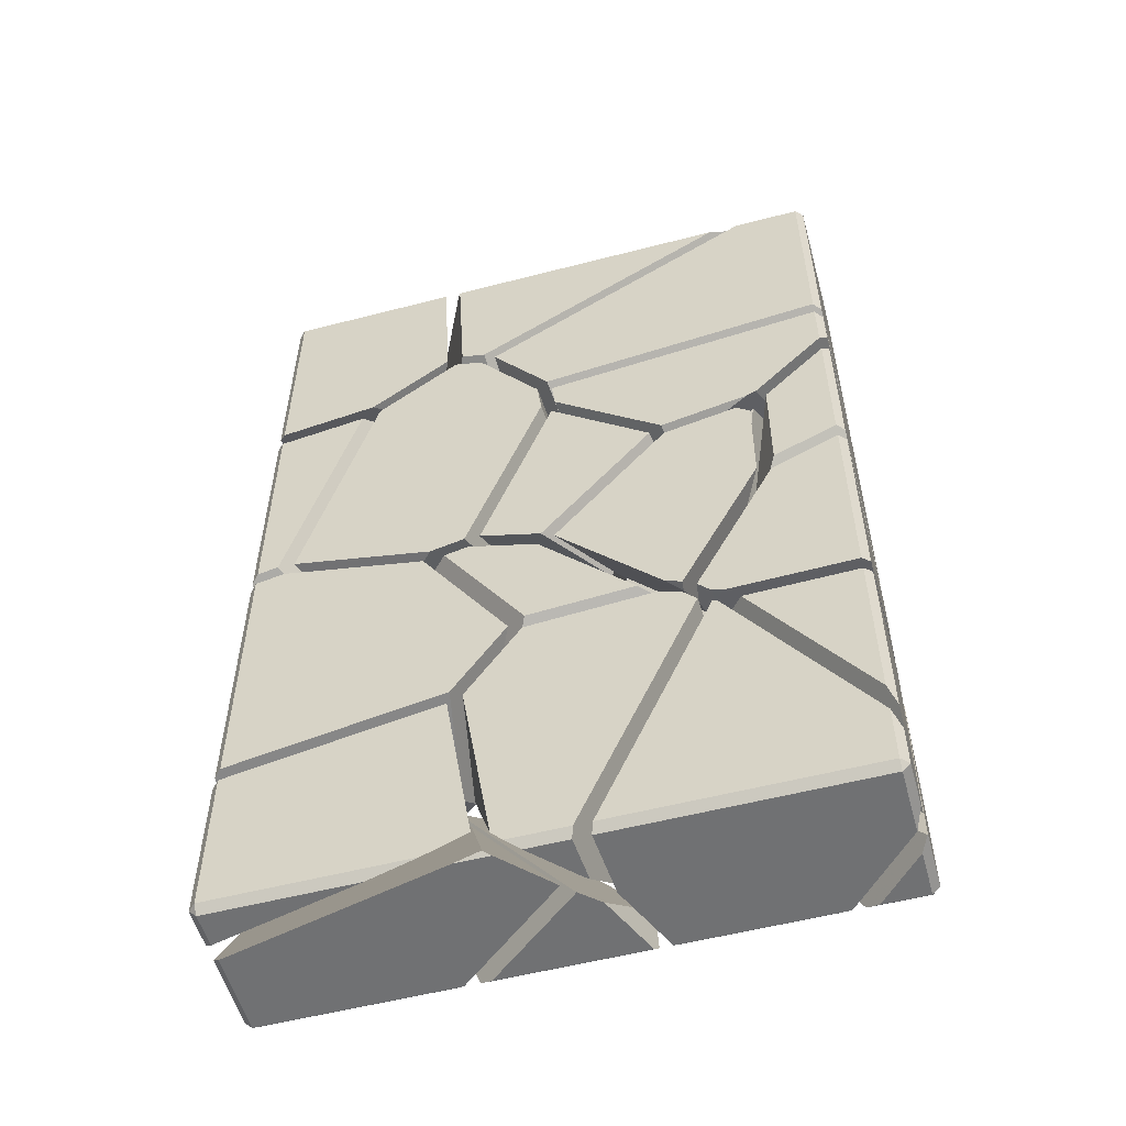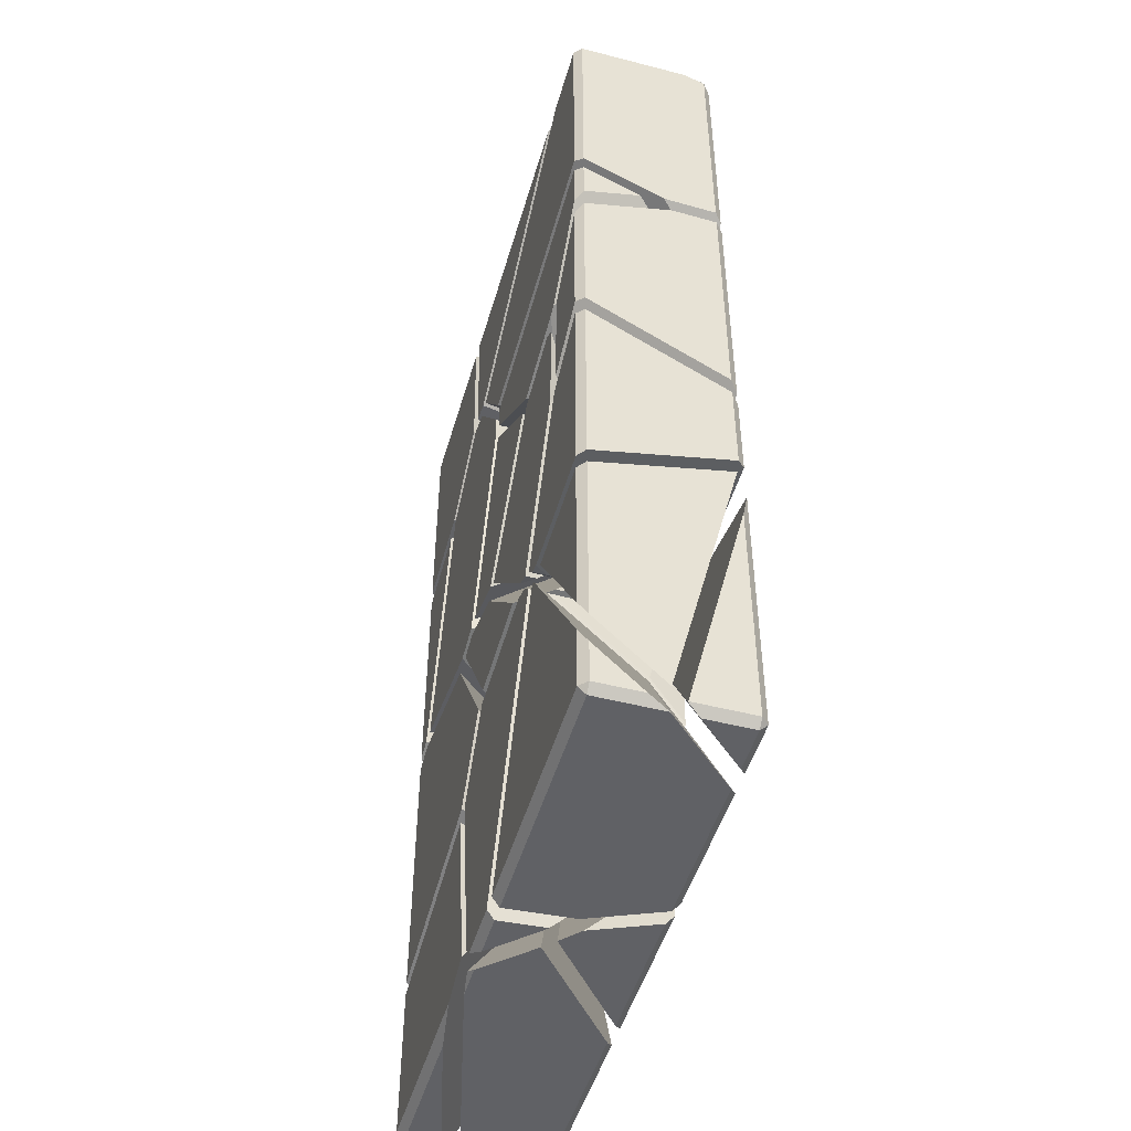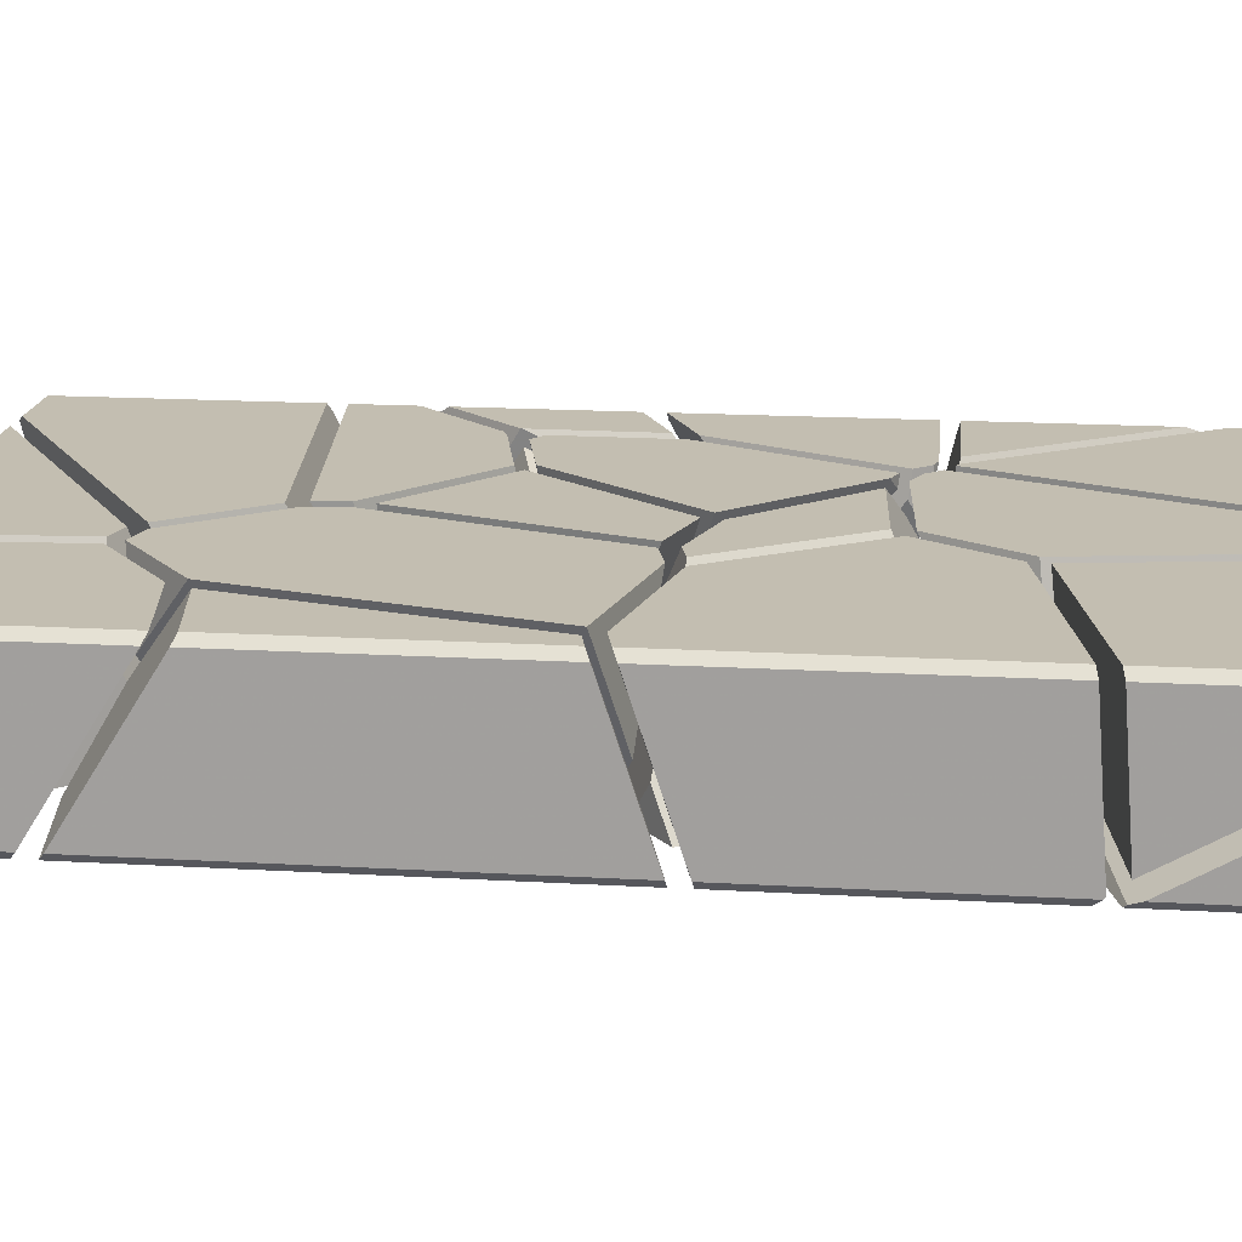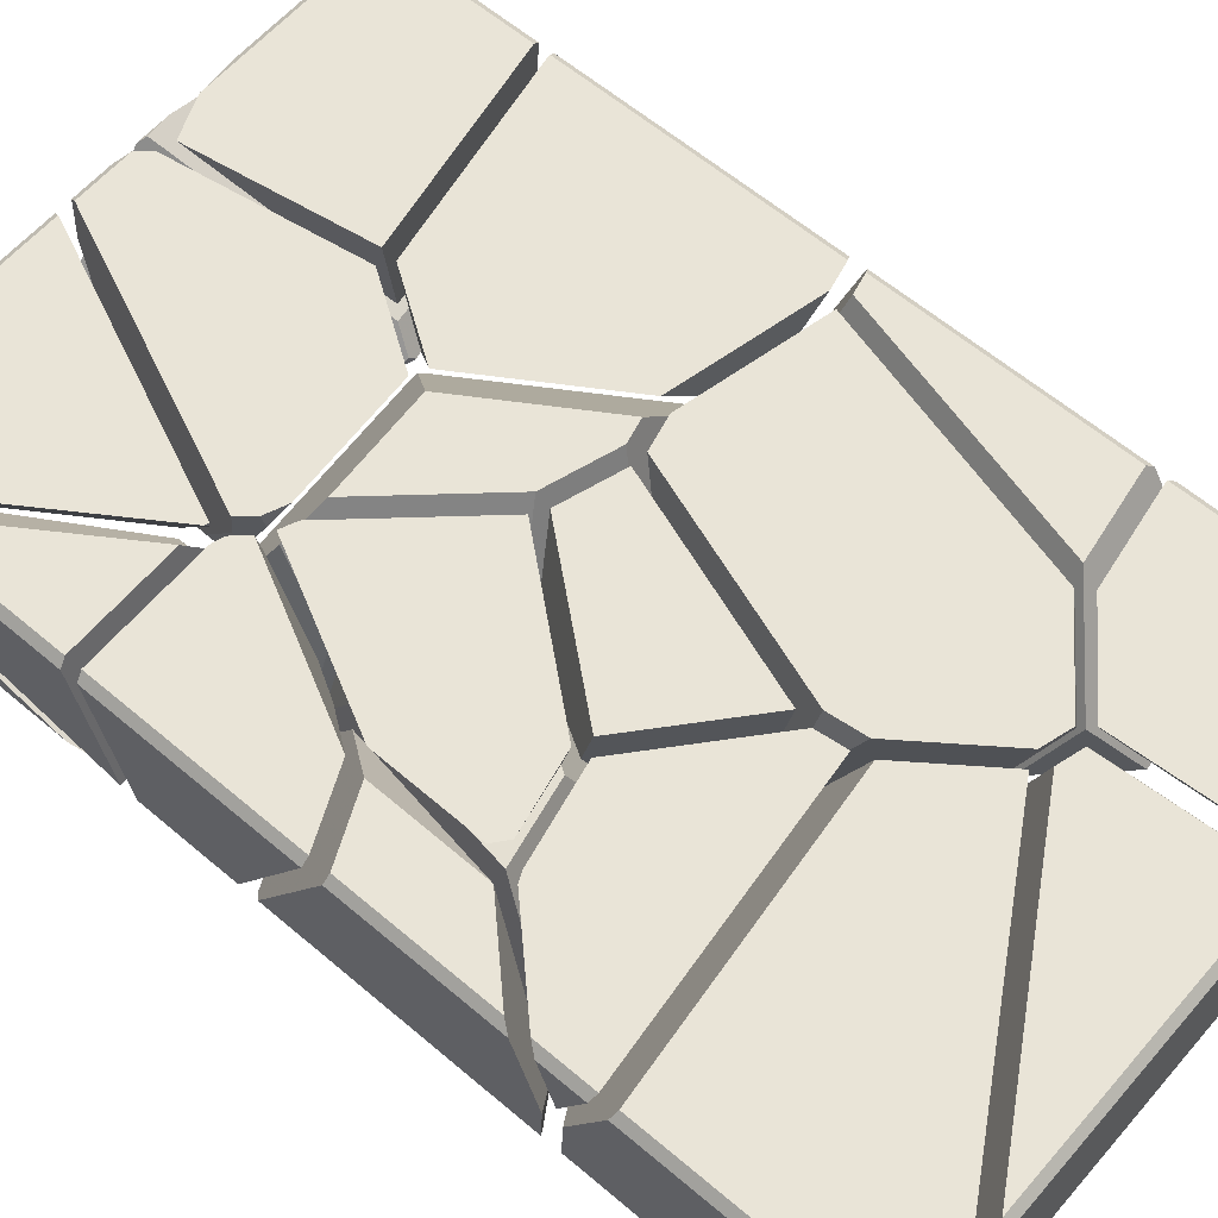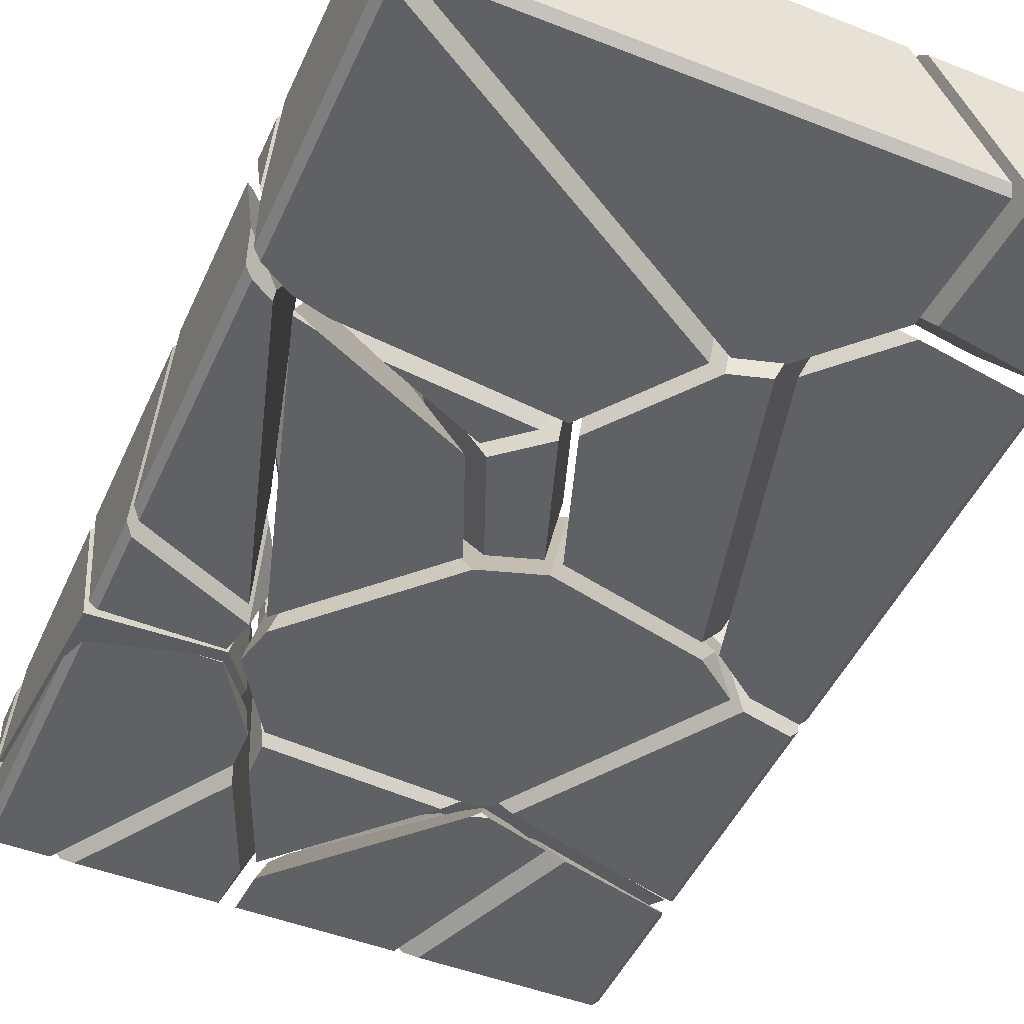
<metadata>
{"format":"obj","ext":"obj","renderer":"f3d","projection":"perspective","resolution":1024,"background":"white","views":[{"elev":-55.1,"azim":-164.7,"up":"+Z"},{"elev":-48.8,"azim":-106.0,"up":"+Z"},{"elev":17.2,"azim":96.7,"up":"+Y"},{"elev":61.1,"azim":-49.2,"up":"+Y"},{"elev":-47.9,"azim":-23.7,"up":"+Y"}]}
</metadata>
<code>
v -224.5 100 -278.2
v -392.6 -97.39 -228.5
v -237.8 -86.12 -234
v -201.6 42.15 -265
v -210.4 81.95 -274.2
v -390 100 -275.1
v -400 90 -272.6
v -400 -90 -230.1
v -241.3 -100 -229
v -390 -100 -227.6
v -231.6 -100 -184.4
v -204.9 -23.84 -179.1
v -188.7 70.9 -250.4
v -192.8 100 -254.5
v -237.9 2.409 -124.7
v -300.3 100 -42.01
v -209.7 100 -273.2
v -231.8 -100 -184.1
v -390 -100 -111
v -400 -90 -100.9
v -400 90 -1.494
v -390 100 -0.5913
v -215.3 100 -296.2
v -209.8 93.05 -294.7
v -180.1 -46.9 -383.5
v -390.6 4.995 -649.4
v -400 29.52 -640
v -400 90 -582.4
v -390 100 -557.9
v -209.6 100 -294.3
v -61.84 2.148 -650
v -101.8 -100 -572.3
v -161.3 -100 -434.6
v -60.08 100 -640
v -56.38 90 -650
v -101.6 -90 -650
v -105.3 -100 -640
v -286.4 -100 -640
v -301.8 -90 -650
v -390 3.891 -650
v -390 90 -650
v -400 90 -640
v -390 100 -640
v -80.39 -100 -579.8
v -44.31 -7.775 -650
v -19.38 14.77 -650
v 123.8 -36.28 -437.3
v 135.9 -61.78 -394.3
v 124.2 -92.14 -371.1
v 112.3 -100 -374.4
v -83.54 -100 -640
v -79.75 -90 -650
v 216.9 -100 -394.8
v 176.1 -68.54 -402.4
v 107 -90 -650
v 122.9 -100 -640
v 132.6 -100 -368.6
v 75.44 100 414
v 63.49 -100 345.3
v -390 -100 619.1
v -400 -90 629
v -400 -60.92 640
v -390 -18.64 650
v -321.8 90 650
v -298.9 100 640
v -4.063 100 307.4
v -32.01 -100 217.3
v -305.3 -100 245.8
v -347.5 -83.85 257.8
v -349.5 -100 258.3
v -400 -19.08 293.4
v -390 100 347.7
v -400 90 344.1
v -400 -90 290.3
v -390 -100 283.6
v -400 90 640
v -390 90 650
v -390 100 640
v 113.4 100 -381.6
v 139.9 -38.39 -396.9
v 129.9 -17.45 -432.2
v 76.05 100 -616.6
v 400 -72.42 -448.6
v 172.9 -43.94 -403.5
v 390 100 -433.8
v 400 90 -436.5
v 400 36.22 -640
v 390 44.27 -650
v 197.8 90 -650
v 131.9 100 -640
v 390 100 -640
v 400 90 -640
v 390 90 -650
v -11.25 100 286
v -30.26 -36.04 224.7
v -56.45 -100 197.7
v -236.3 -100 216.5
v -340.3 -60.15 245.9
v -400 13.39 286.3
v -400 90 322
v -390 100 325.6
v -293.6 100 151.4
v -390 100 251
v -400 90 264.2
v -281.3 100 145.8
v -169 60.1 112.6
v -162.9 100 120.6
v -15.73 100 246.8
v -104.7 -100 156.3
v -273.7 -100 -250
v -399.4 -11.99 -640.6
v -184.2 -65.02 -368.9
v -182.1 -73.24 -334.9
v -237.3 -97.35 -251.3
v -390 -100 -280.2
v -400 -90 -323.5
v -400 -12.17 -640
v -238 -100 -250.3
v -172.8 -100 -350.1
v -171.9 -100 -402.6
v -390 -28.07 -650
v -331.8 -90 -650
v -316.4 -100 -640
v -390 -100 -640
v -400 -90 -640
v -390 -90 -650
v -338.7 -100 234.5
v -337.4 -89.54 234.1
v -310.1 -100 226.4
v -57.78 -100 2.203
v -78.93 -23.05 -42.57
v -195.4 -31.56 -161.4
v -217.7 -95.19 -165.8
v -218.4 -100 -165.1
v -222.8 -9.76 -116.2
v -285.9 86.77 130.1
v -112.5 -100 136
v -171 45.97 96.18
v 134.5 100 418.9
v 178.5 9.737 402
v 132.9 -100 353.2
v 84.23 -100 339.2
v 96.18 100 407.9
v -15.53 -100 205.5
v -14.04 -69.39 215.5
v 9.633 100 291.9
v 244.9 100 335.7
v 339.4 100 -12.44
v 150.3 100 -55.31
v 275.5 -33.96 -41.98
v 231.3 -100 -9.827
v 104.7 100 -44.3
v 44.03 -100 35.42
v 4.053 100 243.1
v -150.7 -100 -408.8
v -88.99 -100 -551.4
v -38.31 29.52 -650
v -192.3 100 -283.8
v -193.4 70.1 -285.4
v -167.3 -52.89 -363.5
v -34.55 90 -650
v -38.26 100 -640
v -151.5 -100 -360
v -165.7 -59.3 -337
v -146.1 100 -252.4
v 23.52 100 -264.8
v 111.4 -75.93 -366.2
v 75.07 -100 -376.6
v -187.7 44.29 -279.4
v -171.9 79.65 -261.5
v 122.5 -47.33 -388.1
v 105.5 -11.74 -448.1
v -30.36 36.71 -650
v 54.26 100 -623.6
v 94.26 100 -371.8
v 39.41 100 -640
v 20.78 90 -650
v -174.8 100 -264.4
v 80.06 -100 359.9
v 92.01 100 428.5
v -258.2 100 640
v -281.1 90 650
v -390 -83.39 650
v -391.6 -90 648.4
v -390 -94.04 646
v -383.9 -100 640
v 125.5 100 438.1
v 176.2 -4.045 418.6
v 226.9 -100 470.6
v 236.7 -100 640
v 232.3 -90 650
v 142.7 90 650
v 137.1 100 640
v 136.3 -100 375.9
v -390 -90 650
v -242.6 -100 -154.5
v -249.4 12.11 -89.45
v -305.6 100 -14.95
v -390 100 24.05
v -400 90 23.15
v -400 -90 -76.25
v -390 -100 -86.4
v -400 -29.43 269.3
v -359.6 -79.28 241.9
v -362.1 -100 242.6
v -390 -100 260
v -400 -90 266.7
v -307.2 100 136.2
v -306.8 100 134.8
v -400 90 234.9
v -390 100 221.7
v -90.91 -100 141.7
v -153.1 54.89 99.48
v -146.2 100 108.6
v -10.9 100 224.6
v -32.26 -100 192
v -38.78 -100 14.23
v -62.75 -12.77 -36.53
v 1.979 100 -71.81
v 23.14 -100 33.84
v 83.81 100 -45.88
v -166.1 100 100.3
v -171.1 66.83 93.65
v -264.5 100 121.2
v -282.9 100 106.6
v -229.1 17.7 -103.4
v -281.8 100 -33.67
v -190.4 -13.03 -167.1
v -173.7 85.19 -241
v -175.8 100 -243.1
v -15.66 100 -82.77
v -75.73 -4.647 -50.04
v -154.9 100 -234.3
v -400 -87.11 -251.3
v -243.9 100 -298.4
v -211.4 58.5 -289.2
v -203.8 23.93 -281.2
v -231.6 -74.86 -257.3
v -400 90 -293.1
v -390 100 -295.7
v -186.9 -55.3 -325.2
v -188.9 -47.71 -356.6
v -400 4.341 -623.2
v -390 100 -517.1
v -400 90 -541.6
v -210.4 -100 -186.3
v -221.9 -100 -238.4
v -218.7 -87.81 -242.8
v -187.9 21.27 -269.1
v -170.5 60.42 -249.2
v -185.8 -29.66 -181.4
v -157.6 -100 -336.8
v -169.3 -66.21 -317.7
v 104.3 -100 -355.9
v 116.9 -91.63 -352.3
v 21.19 100 -241.8
v -120.1 100 -231.5
v 125.9 -100 -349.7
v 300.9 -100 -77.99
v 274.4 -53.9 -56.8
v 130.5 100 -72.11
v 243.5 -100 -34.35
v 37.89 -100 15.32
v 98.56 100 -64.4
v -40.84 -100 -9.622
v -62.64 -20.66 -55.78
v 6.622 100 -93.53
v 249.7 -100 477.7
v 191 10.93 417.7
v 147.6 100 434.3
v 159.5 100 640
v 165.1 90 650
v 254.7 -90 650
v 259.1 -100 640
v 256.6 100 352.2
v 390 -100 456.2
v 400 -90 448.5
v 400 90 336.5
v 390 100 331.8
v 390 100 640
v 390 90 650
v 390 -90 650
v 390 -100 640
v 400 -90 640
v 400 90 640
v 362.3 100 -11.01
v 290.8 -49.99 -44.09
v 319.6 -100 -67.08
v 390 -100 -83.11
v 400 -90 -82.09
v 400 90 -22.88
v 390 100 -17.31
v 257.4 -100 -19.74
v 240.1 -100 455.4
v 191.4 -7.931 405.6
v 270.8 100 326.3
v 390 100 308
v 400 90 312.7
v 400 -90 424.7
v 390 -100 432.5
v 153.1 -100 364.6
v 246 -100 -403.1
v 211 -73.03 -409.6
v 394 -95.98 -445.9
v 390 -100 -442.4
v 113.5 -12.9 -474.7
v 63.84 95.35 -644.6
v 99.1 90 -650
v 390 20.79 -650
v 400 12.73 -640
v 400 -90 -459
v -4.499 29.18 -650
v 53.87 90 -650
v 155.2 -100 -640
v 139.3 -90 -650
v 400 -90 -640
v 390 -100 -640
v 390 -90 -650
v 400 -86.62 -429.2
v 111 100 -360.7
v 140 -51.72 -377.5
v 193.6 -60.75 -388.3
v 400 90 -416.1
v 390 100 -413.4
v 41.68 100 -255.8
v 130.2 -77.18 -358
v 154.7 -100 -350.9
v 244.6 -100 -378.8
v 390 -100 -418.5
v 400 -90 -427.2
v 323 -100 -89.4
v 286.7 -36.9 -60.4
v 352 100 -30.21
v 390 100 -38.85
v 400 90 -44.42
v 400 -90 -103.6
v 390 -100 -104.6
v 158.7 100 -74.02
o Fracture_Voronoï.1
f 5 4 3 2 8 7 6 1
f 4 13 12 11 9 3
f 13 14 16 15 12
f 5 17 14 13 4
f 16 22 21 20 19 18 15
f 10 19 20 8 2
f 11 18 19 10 9
f 6 22 16 14 17 1
f 11 12 15 18
f 2 3 9 10
f 8 20 21 7
f 7 21 22 6
f 17 5 1
f 42 43 41
f 28 42 27
f 29 28 27 26 25 24 23
f 25 33 32 31 35 34 30 24
f 26 40 39 38 33 25
f 36 39 40 41 35 31
f 37 38 39 36
f 31 32 37 36
f 32 33 38 37
f 23 24 30
f 29 43 42 28
f 30 34 43 29 23
f 27 42 41 40 26
f 35 41 43 34
f 50 49 48 47 46 45 44
f 49 57 53 54 48
f 47 54 53 56 55 46
f 56 51 52 55
f 51 56 53 57 50 44
f 48 54 47
f 45 46 55 52
f 44 45 52 51
f 57 49 50
f 77 78 76
f 64 77 63
f 65 64 63 62 61 60 59 58
f 60 75 70 68 67 59
f 70 75 74 71 69
f 67 68 69 71 73 72 66
f 70 69 68
f 58 59 67 66
f 61 74 75 60
f 62 76 73 71 74 61
f 65 78 77 64
f 66 72 78 65 58
f 63 77 76 62
f 73 76 78 72
f 91 92 93
f 85 91 90 82 79
f 82 90 89 88 87 83 84 81
f 80 84 83 86 85 79
f 84 80 81
f 82 81 80 79
f 86 92 91 85
f 83 87 92 86
f 88 93 92 87
f 89 93 88
f 90 91 93 89
f 101 100 99 98 97 96 95 94
f 98 102 105 106 109 97
f 107 106 105
f 108 107 105 102 103 101 94
f 99 104 103 102 98
f 96 109 106 107 108 95
f 97 109 96
f 94 95 108
f 104 100 101 103
f 99 100 104
f 124 125 126
f 115 124 123 120 119 118 110
f 112 120 123 122 121 111
f 114 113 112 111 117 116 115 110
f 119 113 114 118
f 118 114 110
f 120 112 113 119
f 116 125 124 115
f 117 125 116
f 121 126 125 117 111
f 122 126 121
f 123 124 126 122
f 129 128 127
f 129 137 138 136 128
f 130 131 138 137
f 134 133 132 131 130
f 128 136 135 133 134 127
f 135 132 133
f 132 135 136 138 131
f 134 130 137 129 127
f 143 142 141 140 139
f 143 146 145 144 142
f 145 154 152 153 144
f 150 151 153 152 149
f 148 150 149
f 141 151 150 148 147 140
f 147 148 149 152 154 146 143 139
f 154 145 146
f 142 144 153 151 141
f 139 140 147
f 160 159 158 162 161 157 156 155
f 159 169 170 178 158
f 168 167 166 165 170 169 164 163
f 178 165 166 175 174 176 162 158
f 175 171 172 174
f 173 177 176 174 172
f 157 173 172 171 167 168 156
f 166 167 171 175
f 178 170 165
f 164 169 159 160
f 162 176 177 161
f 173 157 161 177
f 163 164 160 155
f 156 168 163 155
f 186 185 184 183 182 181 180 179
f 186 190 191 195 185
f 183 195 191 192 182
f 193 192 191 190 189 188 187
f 194 188 189
f 180 187 188 194 179
f 194 189 190 186 179
f 185 195 184
f 184 195 183
f 193 181 182 192
f 187 180 181 193
f 202 201 200 199 198 197 196
f 197 209 208 204 205 196
f 207 206 205 204 203
f 204 208 211 210 203
f 201 207 203 210 200
f 196 205 206 202
f 207 201 202 206
f 199 211 208 209 198
f 200 210 211 199
f 209 197 198
f 216 215 214 213 212
f 215 221 219 214
f 218 219 221 220 217
f 219 218 213 214
f 212 213 218 217
f 215 216 220 221
f 212 217 220 216
f 224 223 222
f 224 225 226 228 232 223
f 227 226 225
f 227 230 229 228 226
f 233 229 230
f 229 233 231 232 228
f 231 233 230 227 225 224 222
f 222 223 232 231
f 238 237 236 235 240 239 234
f 243 242 241 238 234
f 236 242 243 245 244 235
f 241 237 238
f 241 242 236 237
f 235 244 240
f 245 239 240 244
f 243 234 239 245
f 251 250 249 248 247 246
f 251 266 267 257 250
f 264 267 266 265 263
f 247 252 254 258 259 262 263 265 246
f 254 255 258
f 250 257 256 255 254 252 253 249
f 257 267 264 261 256
f 261 264 263 262 260
f 256 261 260 259 258 255
f 259 260 262
f 249 253 248
f 247 248 253 252
f 265 266 251 246
f 284 282 283
f 278 285 284 277
f 285 280 281
f 271 280 279 275 270
f 275 269 270
f 274 273 272 271 270 269 268
f 269 275 279 278 277 276 268
f 272 281 280 271
f 279 280 285 278
f 282 284 285 281
f 273 282 281 272
f 274 283 282 273
f 268 276 283 274
f 277 284 283 276
f 292 291 290 289 288 287 286
f 287 293 301 295 296 286
f 300 299 298 297 296 295 294
f 289 300 294 301 293 288
f 294 295 301
f 286 296 297 292
f 298 291 292 297
f 291 298 299 290
f 290 299 300 289
f 293 287 288
f 316 317 318
f 305 317 316 311 304
f 304 311 310 309 308 307 306 303
f 309 318 315 312 313 308
f 303 306 312 315 314 302
f 312 306 307 313
f 307 308 313
f 304 303 302 305
f 311 316 310
f 302 314 317 305
f 310 316 318 309
f 315 318 317 314
f 322 321 320 324 323 319
f 322 328 327 326 321
f 326 327 331 332 338 325
f 328 329 337 331 327
f 330 329 328 322 319
f 330 336 337 329
f 337 336 335 334 333 332 331
f 338 332 333
f 325 338 333 334 324 320
f 320 321 326 325
f 323 335 336 330 319
f 335 323 324 334

</code>
